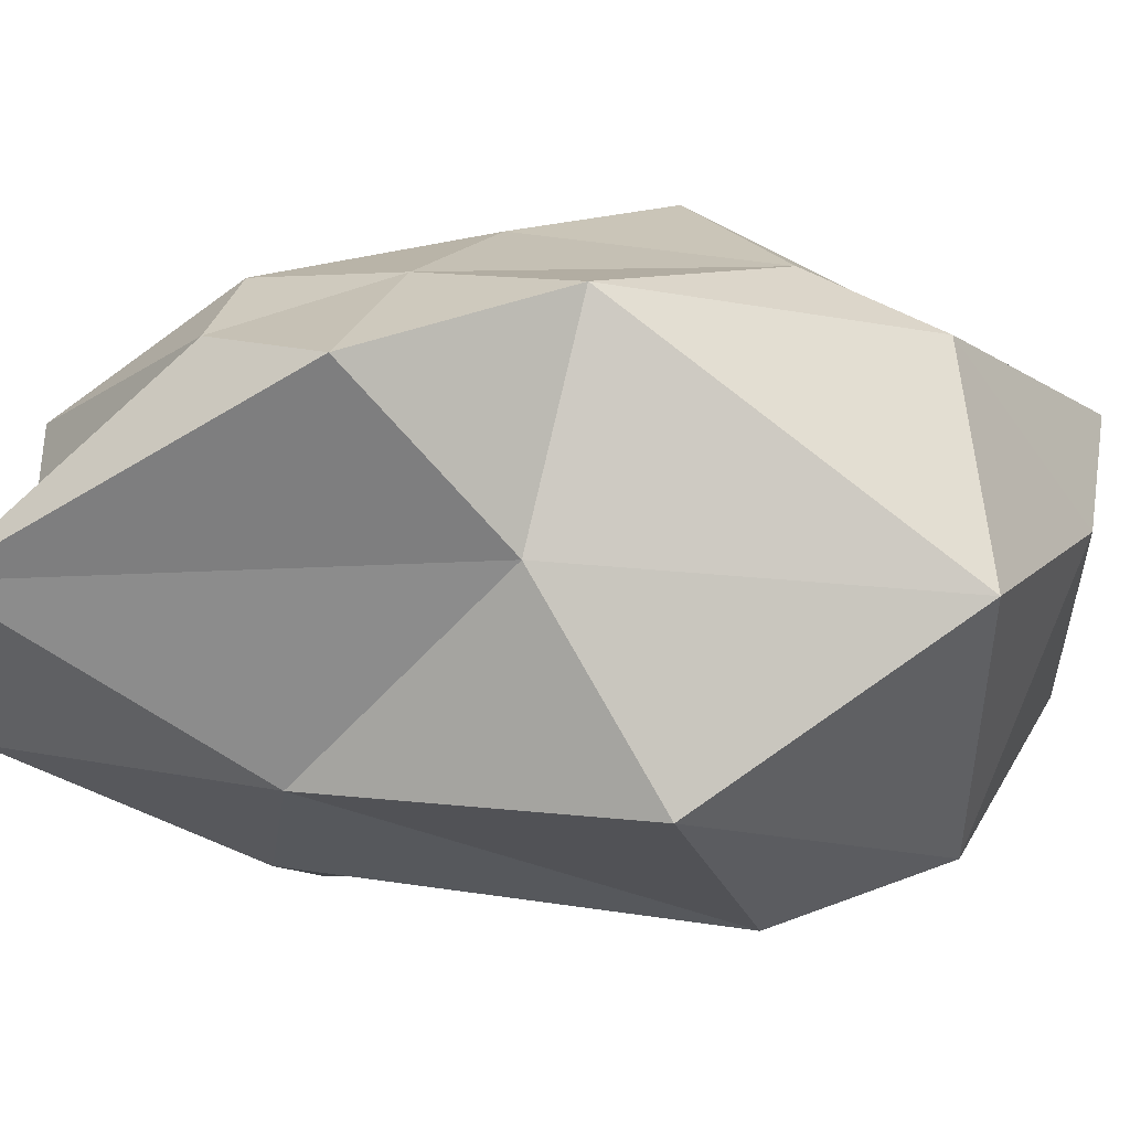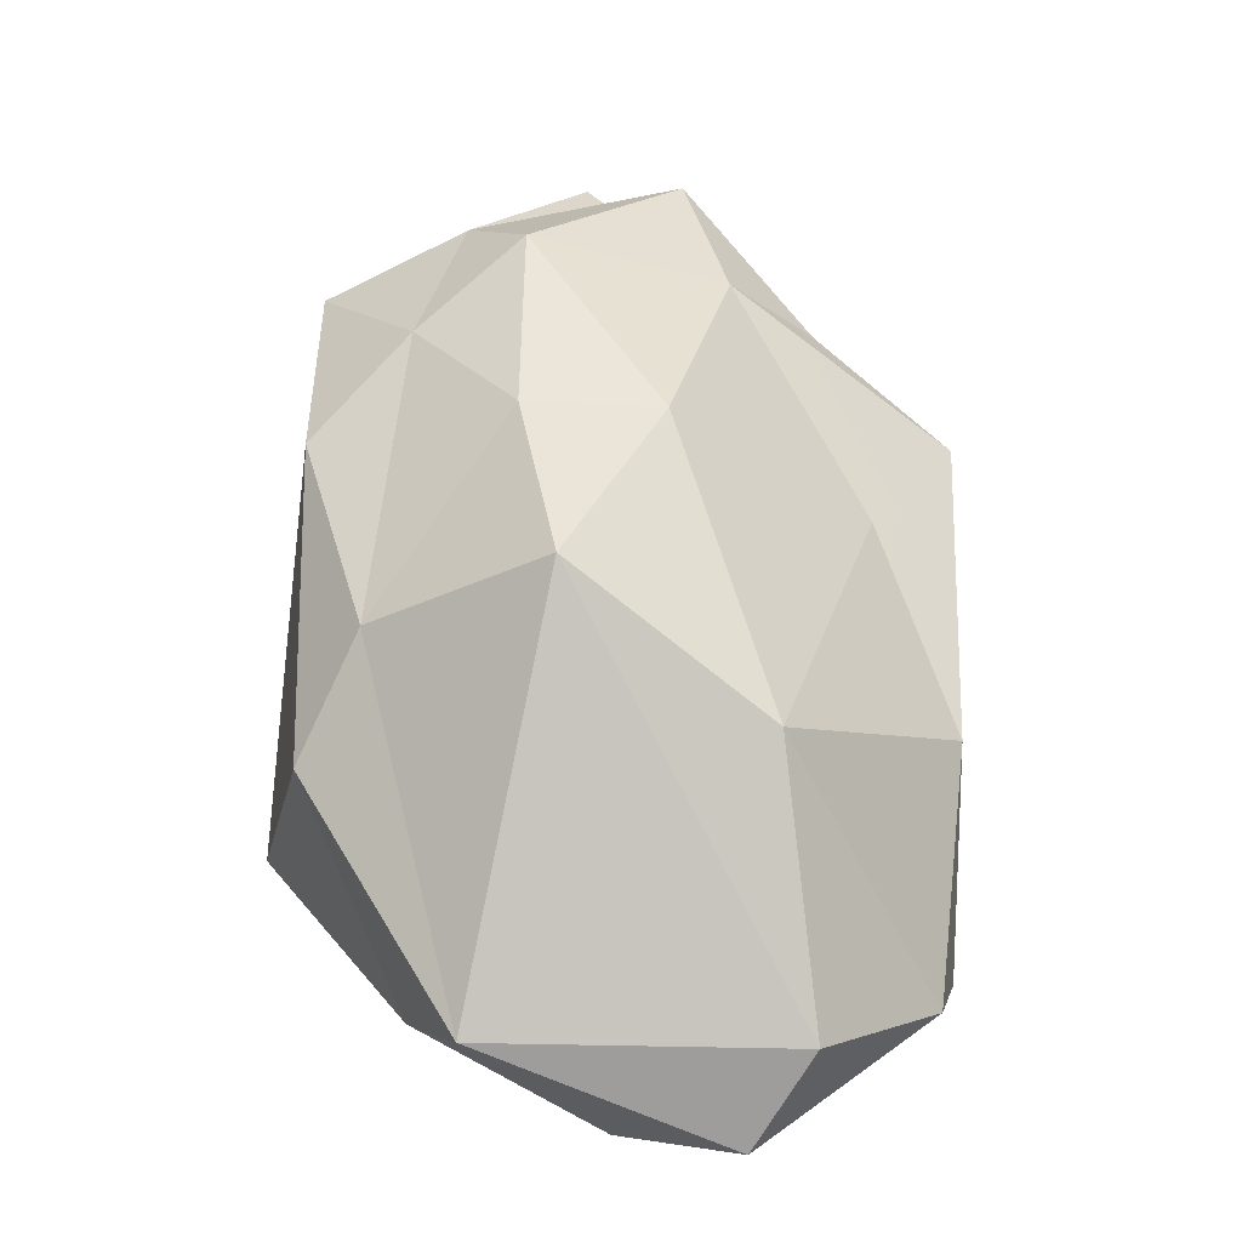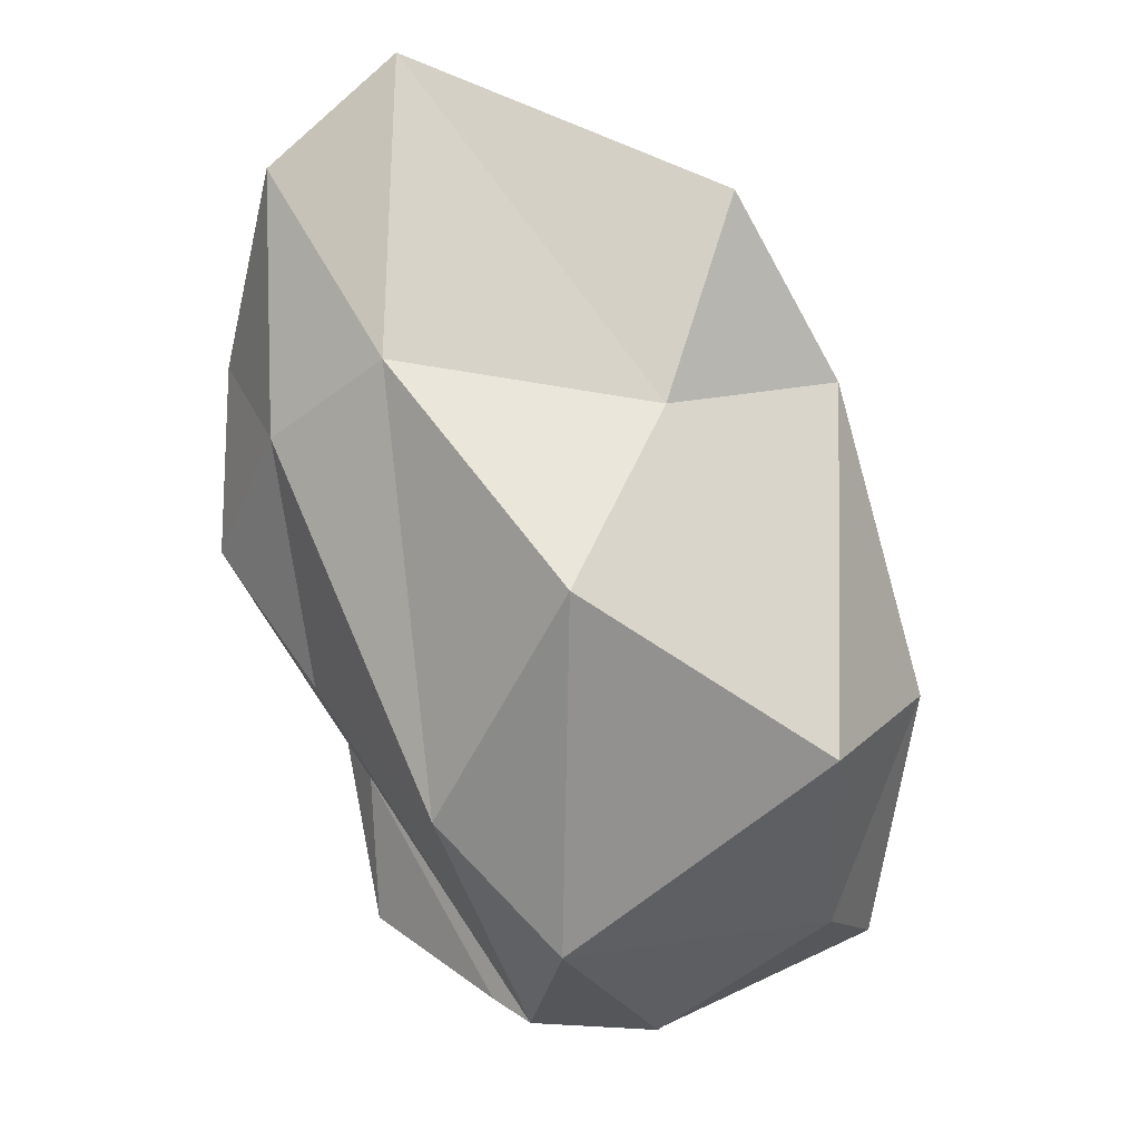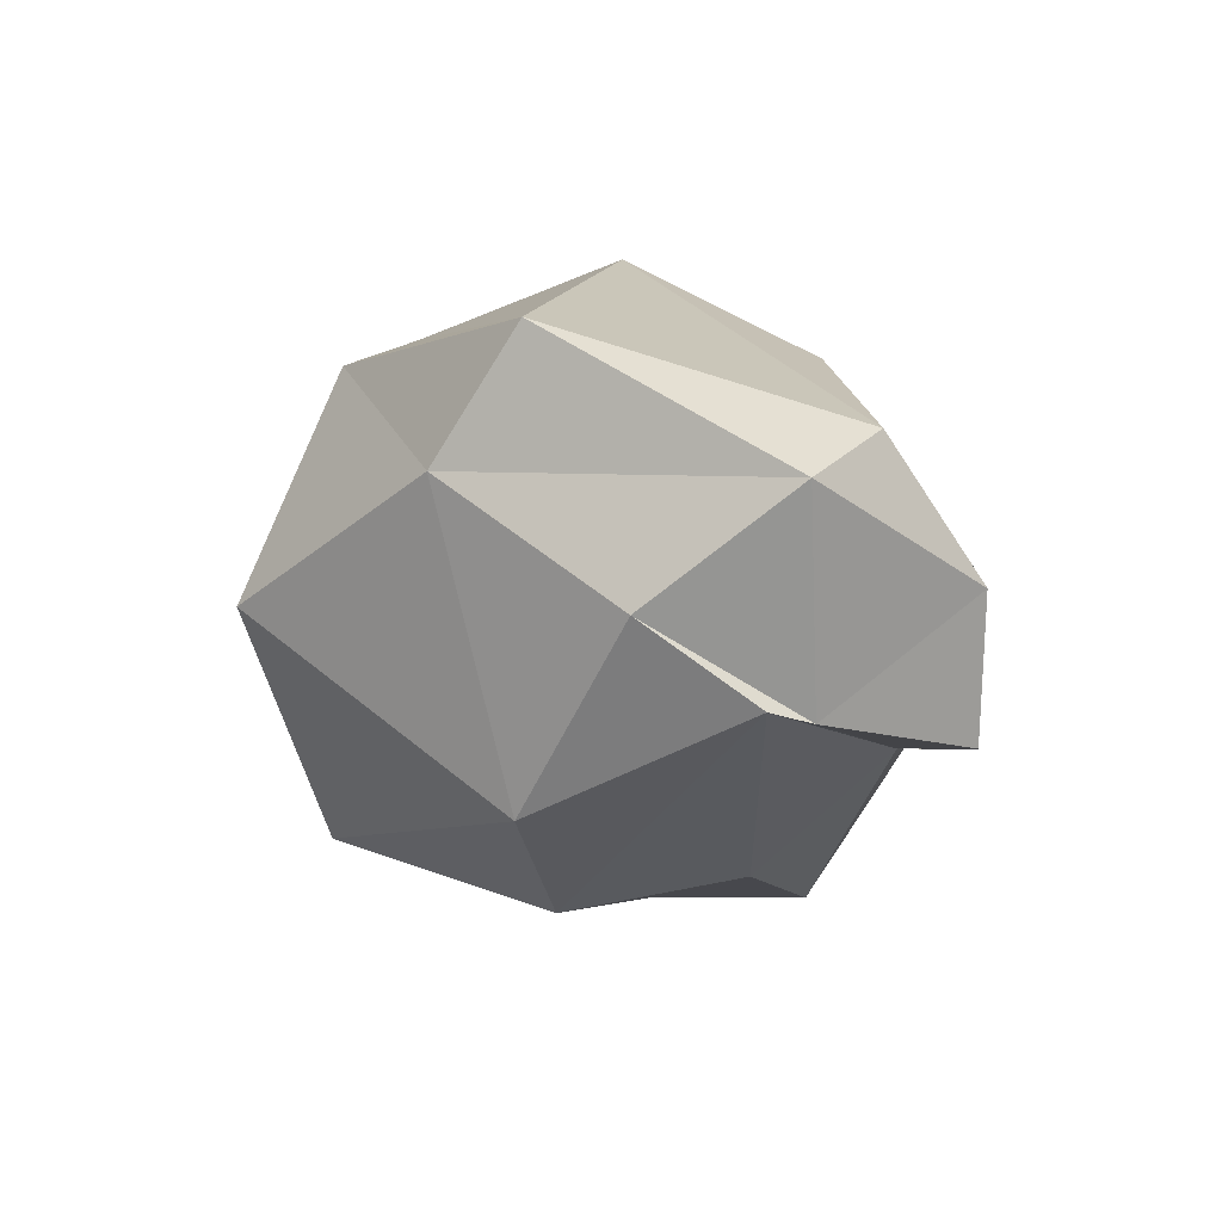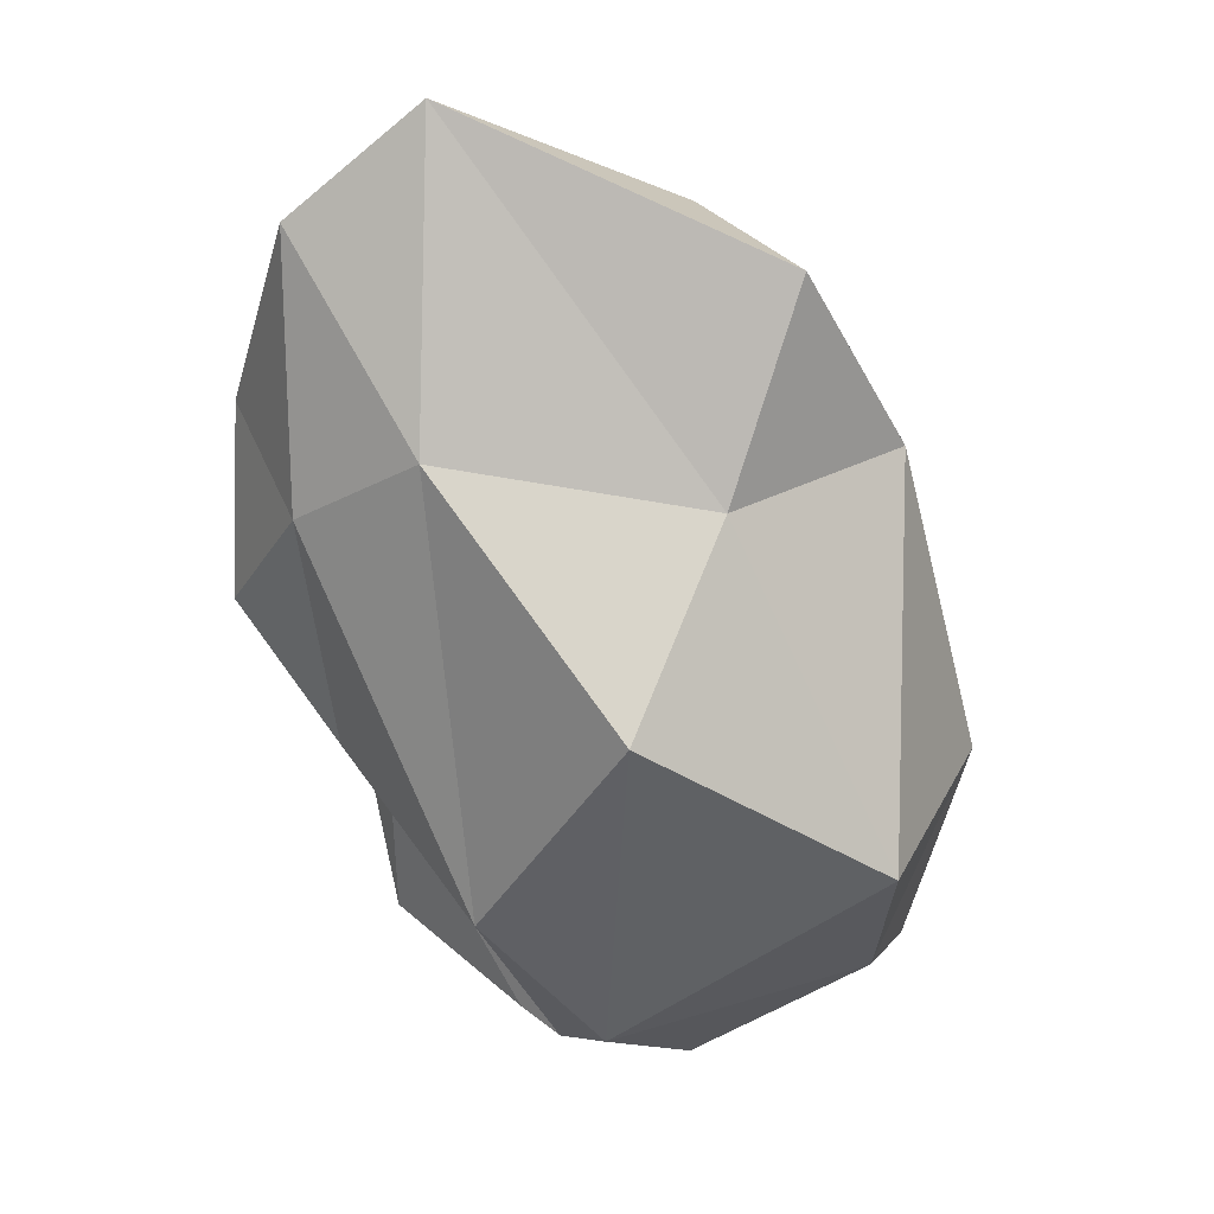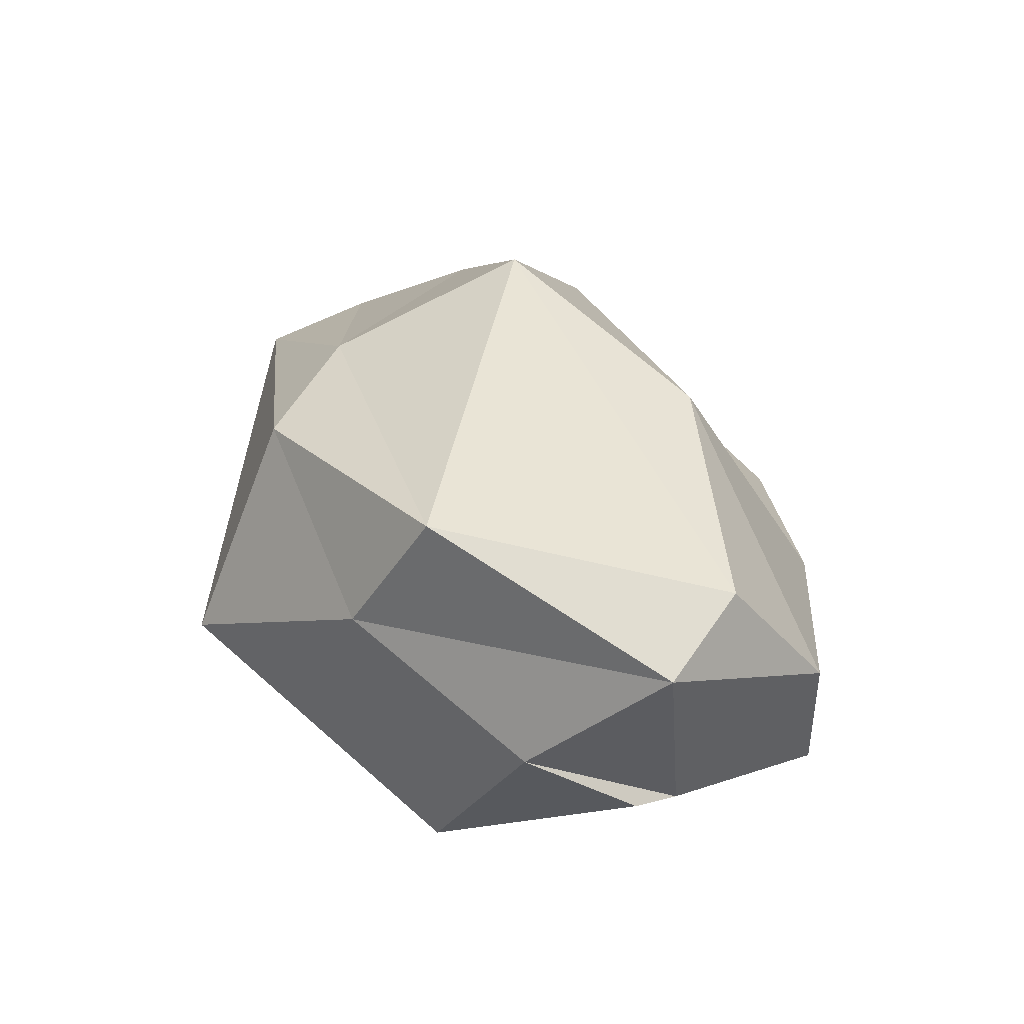
<metadata>
{"format":"obj","ext":"obj","renderer":"f3d","projection":"perspective","resolution":1024,"background":"white","views":[{"elev":-60.5,"azim":56.2,"up":"+Y"},{"elev":-1.9,"azim":141.0,"up":"+Z"},{"elev":-11.7,"azim":2.8,"up":"+Z"},{"elev":-74.6,"azim":129.9,"up":"+Z"},{"elev":5.9,"azim":-0.5,"up":"+Z"},{"elev":-44.9,"azim":131.3,"up":"+Z"}]}
</metadata>
<code>
o Rock
v 0 0 0
v 0.2137 0.2038 0.4819
v -0.4459 0.1716 0.5901
v 0.3796 0.1946 1
v 0.6324 0.5084 0.6146
v -0.3423 0.4092 -0.4682
v -0.04494 0.5573 -0.7752
v 0.6034 0.303 -0.3425
v 0.4179 0.6243 0.8762
v -0.7493 0.2827 1.106
v -0.4277 0.1989 1.363
v -0.54 0.4676 1.156
v -0.6694 0.7112 -0.09797
v -0.7397 0.3776 0.4563
v -0.9143 0.7097 0.2492
v 0.1715 1.043 -0.9298
v -0.1562 1.119 -0.9103
v -0.256 1.168 -0.8472
v 0.8347 0.7833 -0.118
v 0.6071 0.8776 -0.669
v 0.7219 1.226 -0.6684
v 0.1525 0.4738 1.16
v -0.8974 0.6464 0.714
v -0.5883 1.186 -0.2655
v 0.157 1.482 -0.9206
v 0.7437 0.9025 0.188
v -0.3037 0.7306 1.278
v 0.1824 0.744 1.109
v -0.2004 1.022 0.9968
v -0.6869 1.068 0.6872
v -0.4854 0.9974 0.9008
v -0.7405 1.206 0.6269
v -0.581 1.361 -0.6229
v -0.7262 1.206 0.1946
v -0.5031 1.469 -0.06089
v 0.09372 1.635 -0.6907
v -0.3128 1.589 -0.6478
v 0.1564 1.594 -0.02655
v 0.431 1.045 0.6796
v 0.5721 1.364 0.3304
v 0.176 1.25 0.6651
v -0.4217 1.264 0.4404
f 1 2 3
f 4 2 5
f 1 3 6
f 1 6 7
f 1 7 8
f 4 5 9
f 10 11 12
f 13 14 15
f 16 17 18
f 19 20 21
f 4 9 22
f 10 12 23
f 13 15 24
f 16 18 25
f 19 21 26
f 27 28 29
f 30 31 32
f 33 34 35
f 36 37 38
f 39 40 41
f 41 38 42
f 41 40 38
f 40 36 38
f 38 35 42
f 38 37 35
f 37 33 35
f 35 32 42
f 35 34 32
f 34 30 32
f 32 29 42
f 32 31 29
f 31 27 29
f 29 41 42
f 29 28 41
f 28 39 41
f 26 40 39
f 26 21 40
f 21 36 40
f 25 37 36
f 25 18 37
f 18 33 37
f 24 34 33
f 24 15 34
f 15 30 34
f 23 31 30
f 23 12 31
f 12 27 31
f 22 28 27
f 22 9 28
f 9 39 28
f 21 25 36
f 21 20 25
f 20 16 25
f 18 24 33
f 18 17 24
f 17 13 24
f 15 23 30
f 15 14 23
f 14 10 23
f 12 22 27
f 12 11 22
f 11 4 22
f 9 26 39
f 9 5 26
f 5 19 26
f 8 20 19
f 8 7 20
f 7 16 20
f 7 17 16
f 7 6 17
f 6 13 17
f 6 14 13
f 6 3 14
f 3 10 14
f 5 8 19
f 5 2 8
f 2 1 8
f 3 11 10
f 3 2 11
f 2 4 11

</code>
